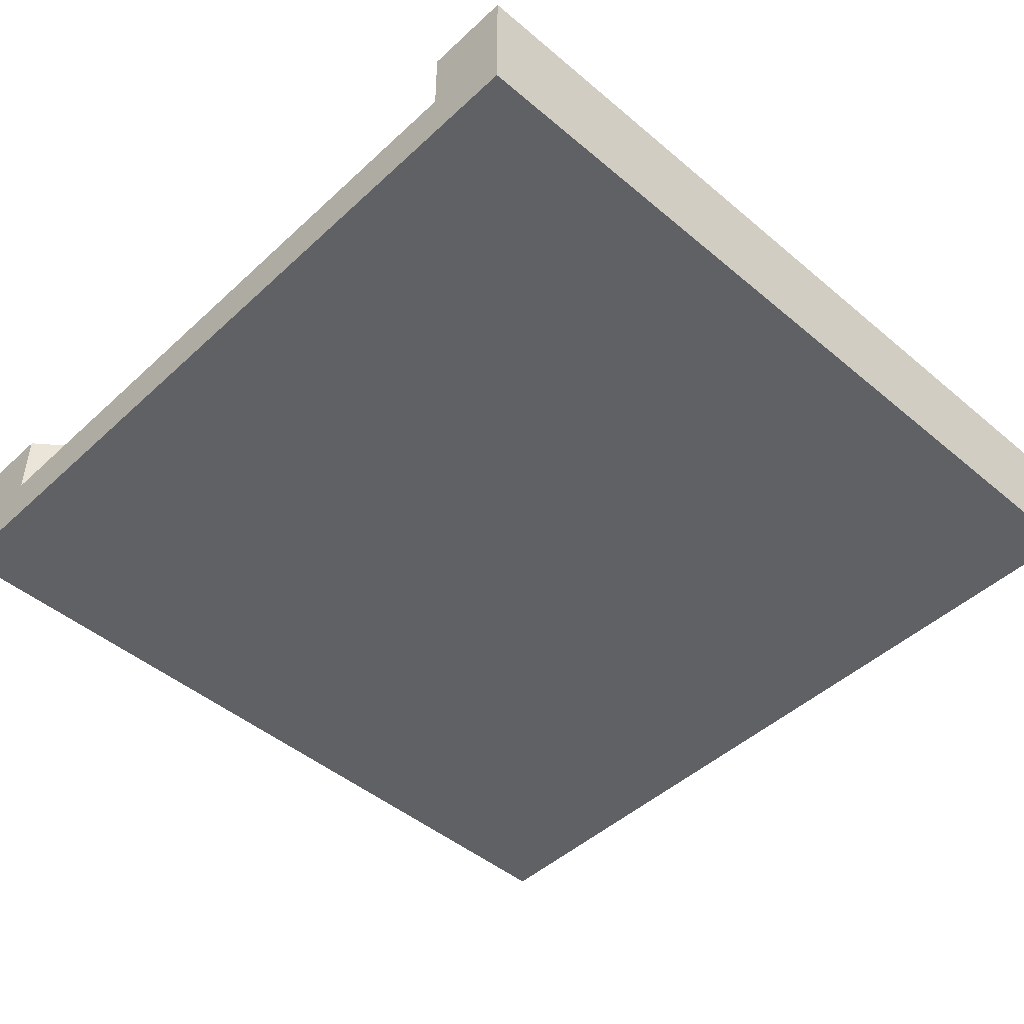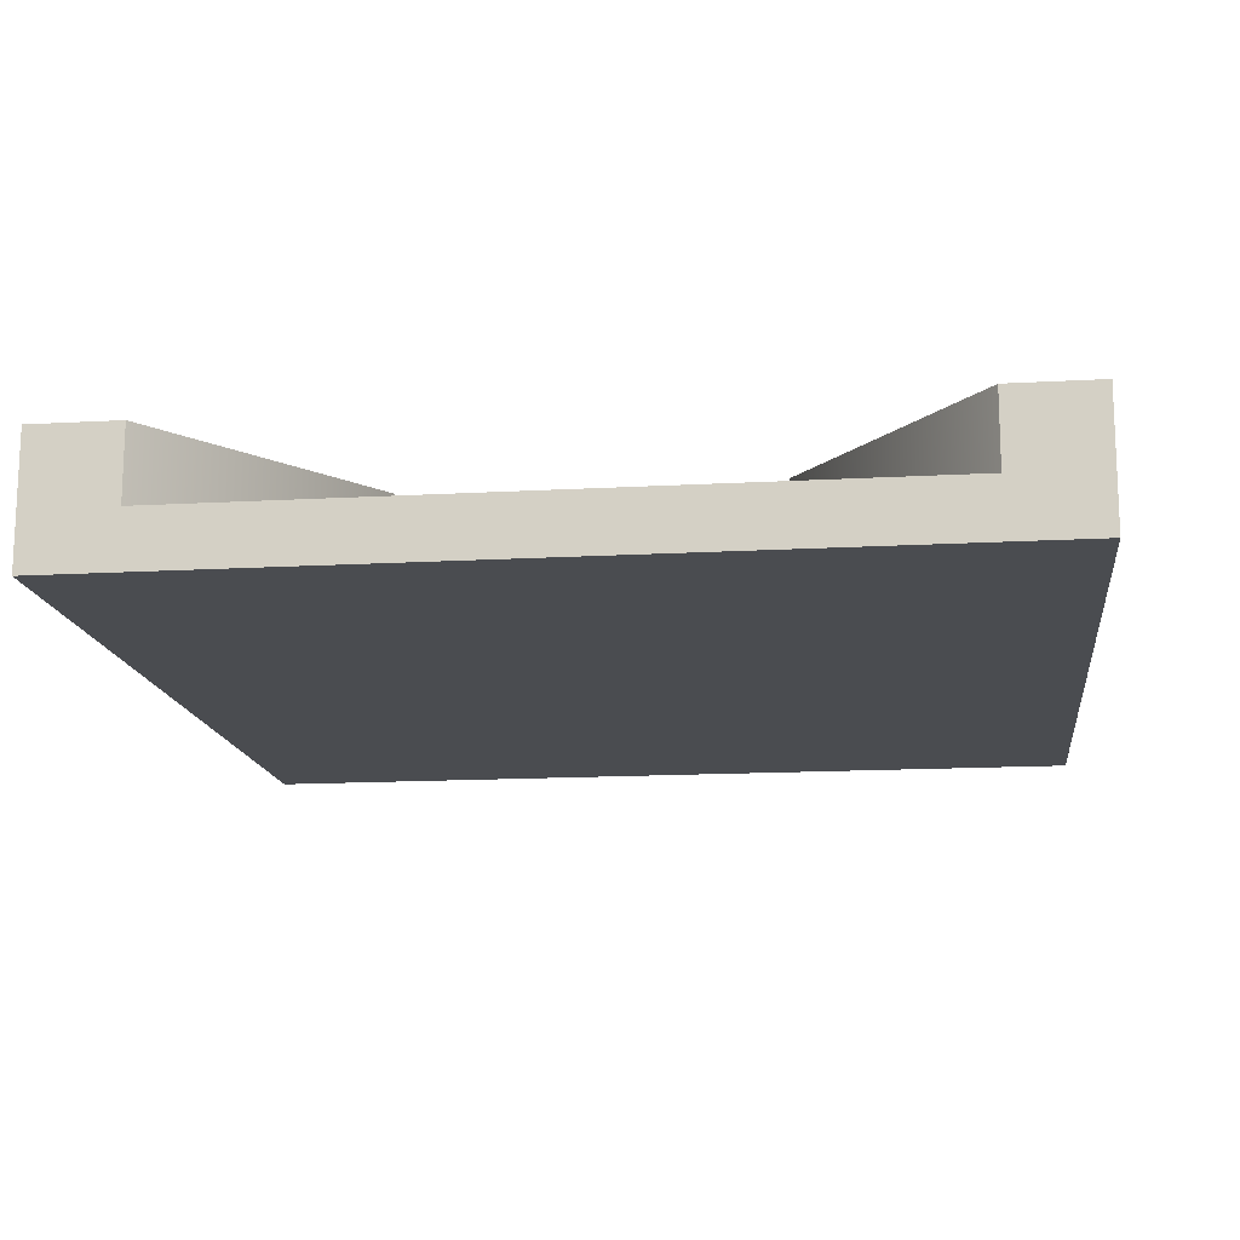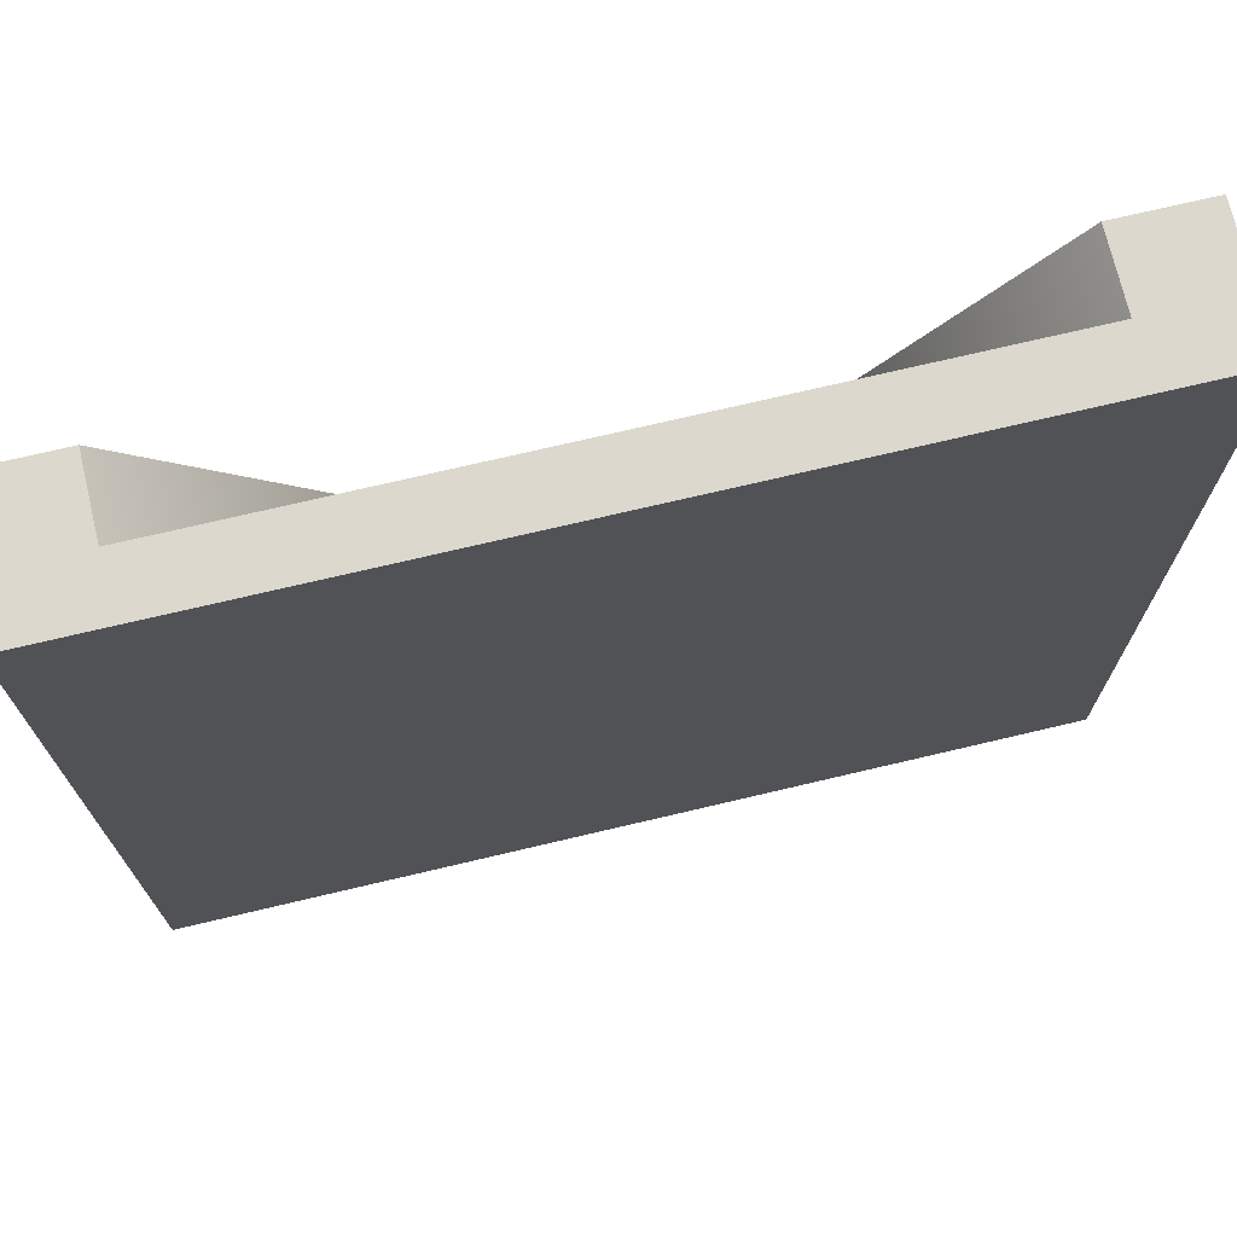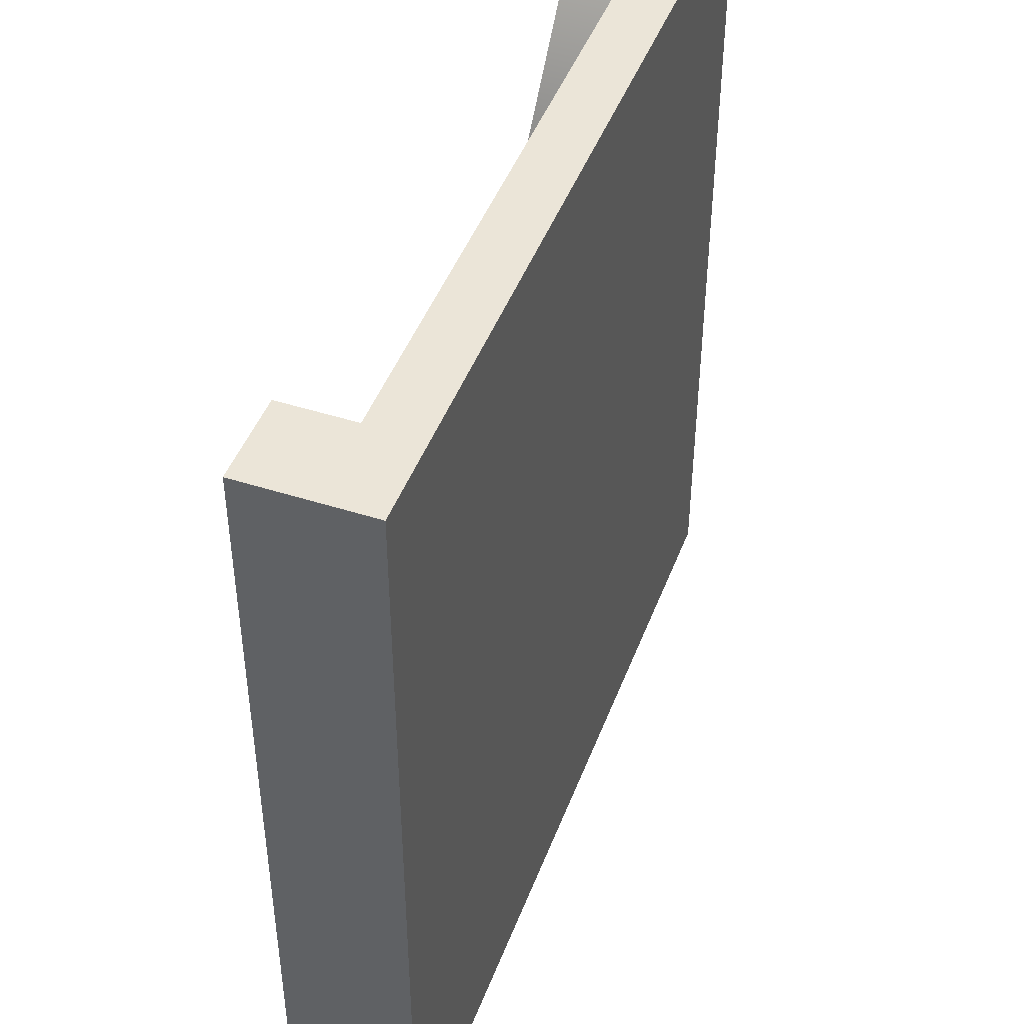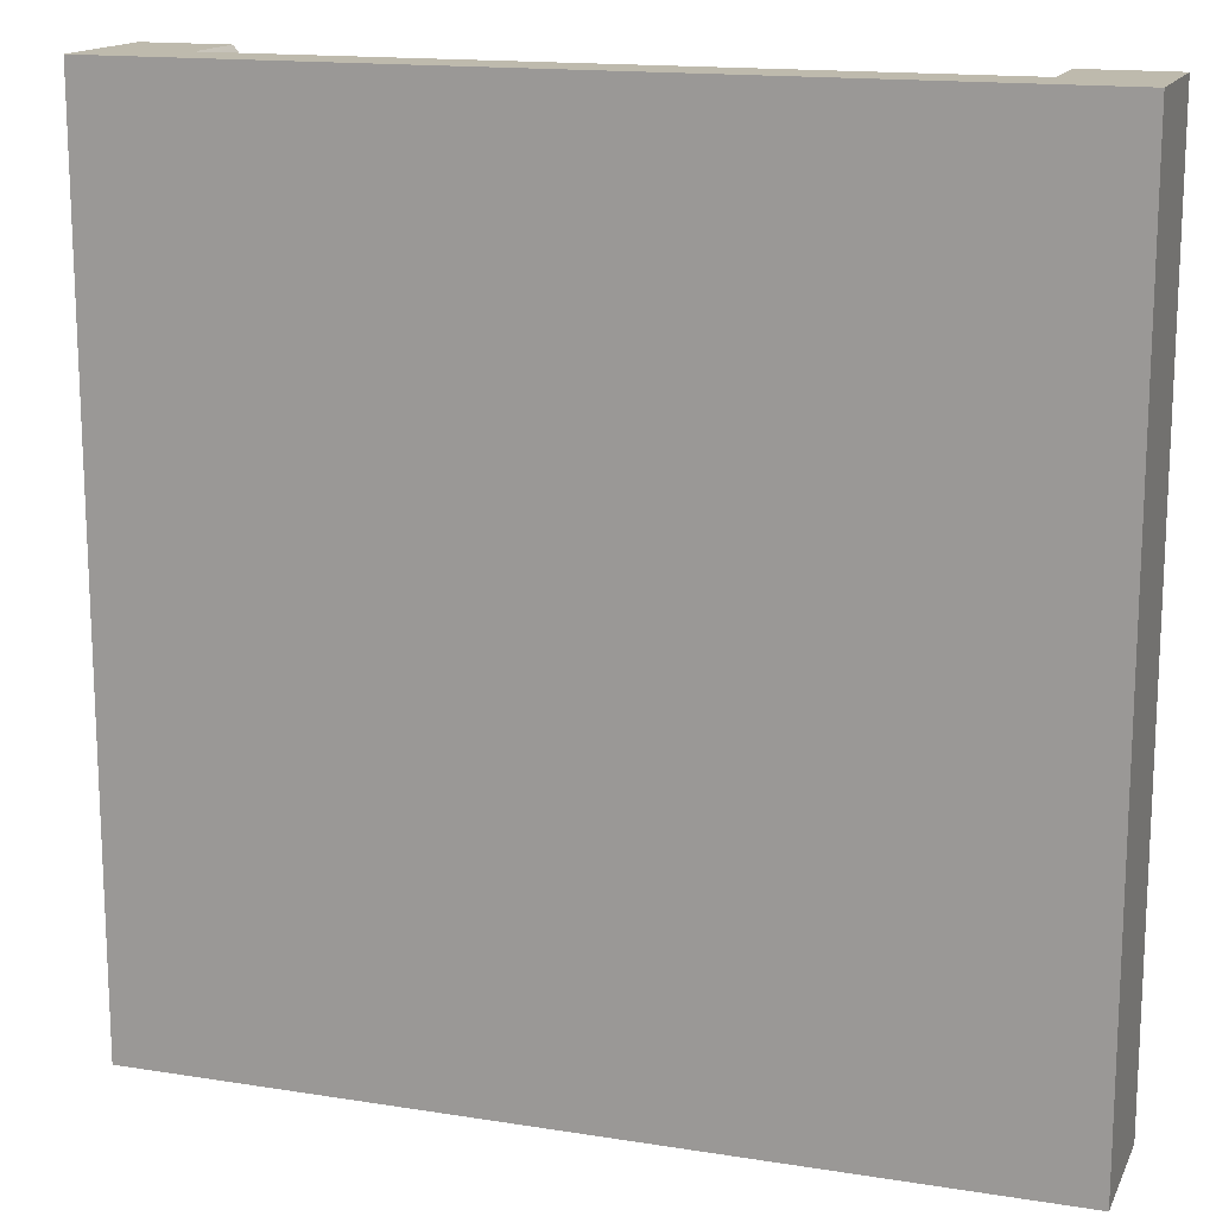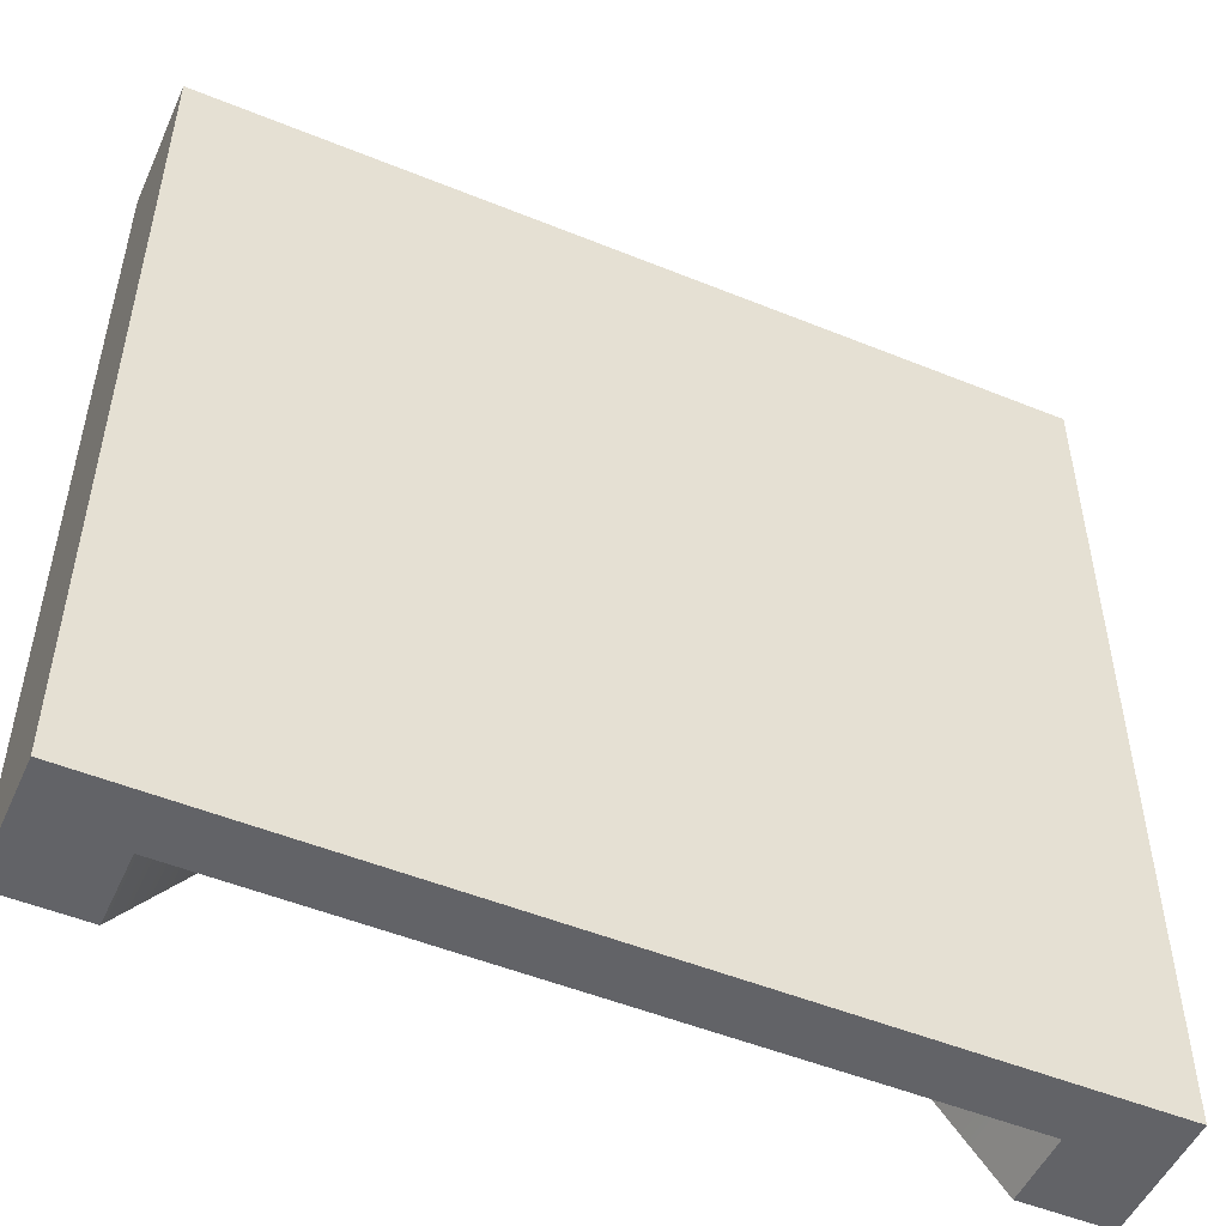
<metadata>
{"format":"obj","ext":"obj","renderer":"f3d","projection":"perspective","resolution":1024,"background":"white","views":[{"elev":-46.7,"azim":46.3,"up":"+Y"},{"elev":-14.8,"azim":-173.0,"up":"+Y"},{"elev":72.5,"azim":-13.3,"up":"+Z"},{"elev":45.9,"azim":-69.8,"up":"+Z"},{"elev":15.4,"azim":18.6,"up":"+Z"},{"elev":-51.0,"azim":-23.9,"up":"+Z"}]}
</metadata>
<code>
g narrow-square
v 0.4 0.1467 0.5 1 1 1
v 0.5 0.1467 0.5 1 1 1
v 0.4 0.06333 0.5 1 1 1
v 0.5 0 0.5 1 1 1
v -0.5 0 0.5 1 1 1
v -0.4 0.06333 0.5 1 1 1
v -0.5 0.1467 0.5 1 1 1
v -0.4 0.1467 0.5 1 1 1
v 0.5 0 -0.5 1 1 1
v -0.5 0 -0.5 1 1 1
v 0.5 0.1467 -0.5 1 1 1
v -0.2 0.1467 -0.25 1 1 1
v -0.2 0.1467 0.25 1 1 1
v -0.4 0.1467 -0.5 1 1 1
v -0.5 0.1467 -0.5 1 1 1
v 0.4 0.1467 -0.5 1 1 1
v 0.2 0.1467 -0.25 1 1 1
v 0.2 0.1467 0.25 1 1 1
v -0.4 0.06333 -0.5 1 1 1
v 0.4 0.06333 -0.5 1 1 1
v 0.2 0.06333 -0.25 1 1 1
v -0.2 0.06333 0.25 1 1 1
v -0.2 0.06333 -0.25 1 1 1
v 0.2 0.06333 0.25 1 1 1
f 3 2 1
f 3 4 2
f 4 3 5
f 6 5 3
f 5 6 7
f 7 6 8
f 4 10 9
f 10 4 5
f 2 9 11
f 9 2 4
f 14 13 12
f 13 14 8
f 8 14 15
f 8 15 7
f 5 15 10
f 15 5 7
f 16 2 11
f 2 16 1
f 1 16 17
f 1 17 18
f 19 15 14
f 19 10 15
f 10 19 9
f 20 9 19
f 9 20 11
f 11 20 16
f 21 16 20
f 16 21 17
f 8 22 13
f 22 8 6
f 13 23 12
f 23 13 22
f 3 18 24
f 18 3 1
f 12 19 14
f 19 12 23
f 24 17 21
f 17 24 18
f 19 3 20
f 3 19 6
g narrow-square
f 3 2 1
f 3 4 2
f 4 3 5
f 6 5 3
f 5 6 7
f 7 6 8
f 4 10 9
f 10 4 5
f 2 9 11
f 9 2 4
f 14 13 12
f 13 14 8
f 8 14 15
f 8 15 7
f 5 15 10
f 15 5 7
f 16 2 11
f 2 16 1
f 1 16 17
f 1 17 18
f 19 15 14
f 19 10 15
f 10 19 9
f 20 9 19
f 9 20 11
f 11 20 16
f 21 16 20
f 16 21 17
f 8 22 13
f 22 8 6
f 13 23 12
f 23 13 22
f 3 18 24
f 18 3 1
f 12 19 14
f 19 12 23
f 24 17 21
f 17 24 18
f 19 3 20
f 3 19 6

</code>
